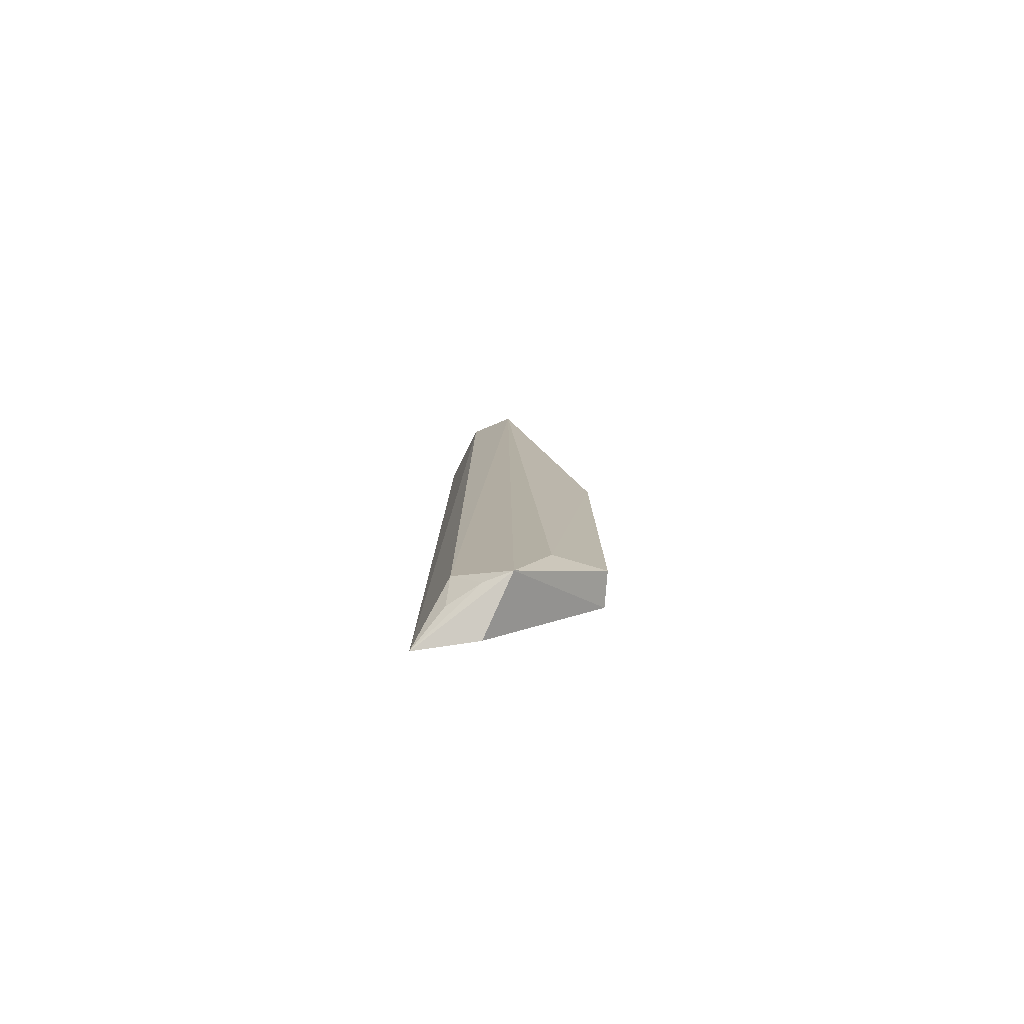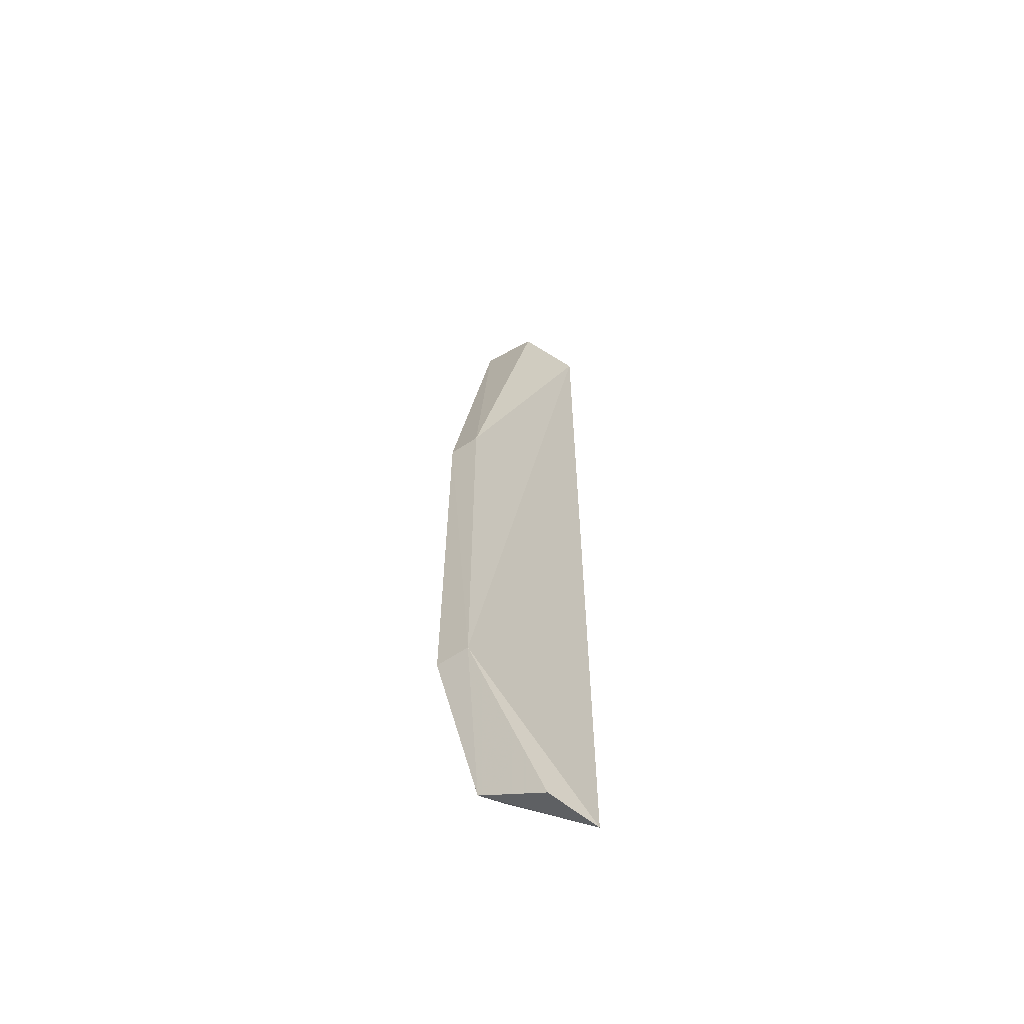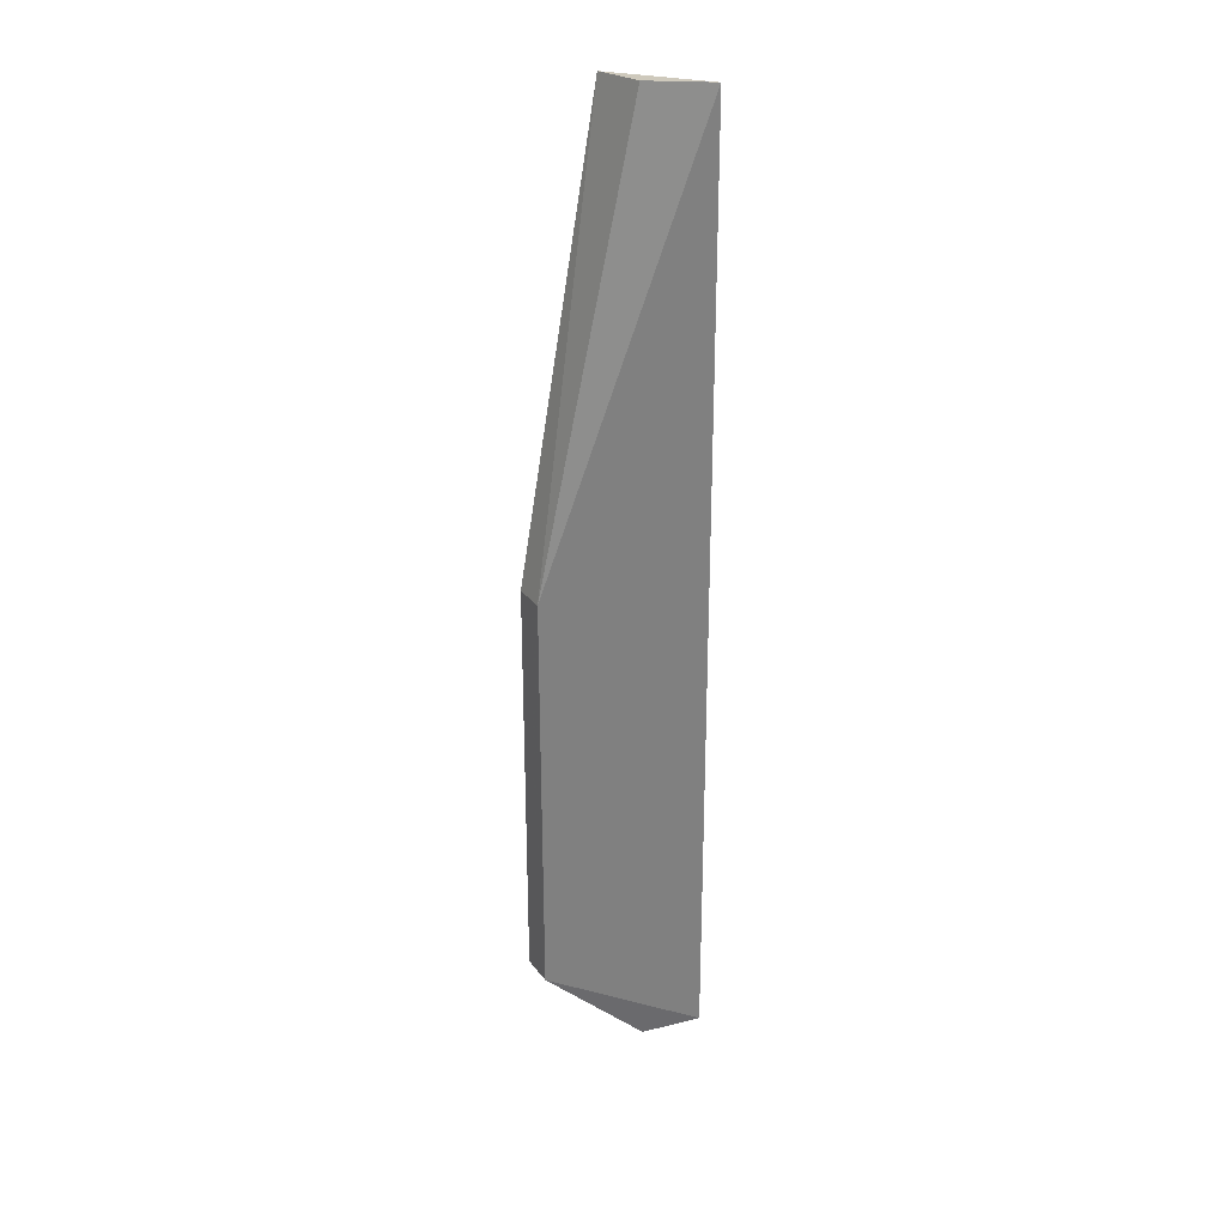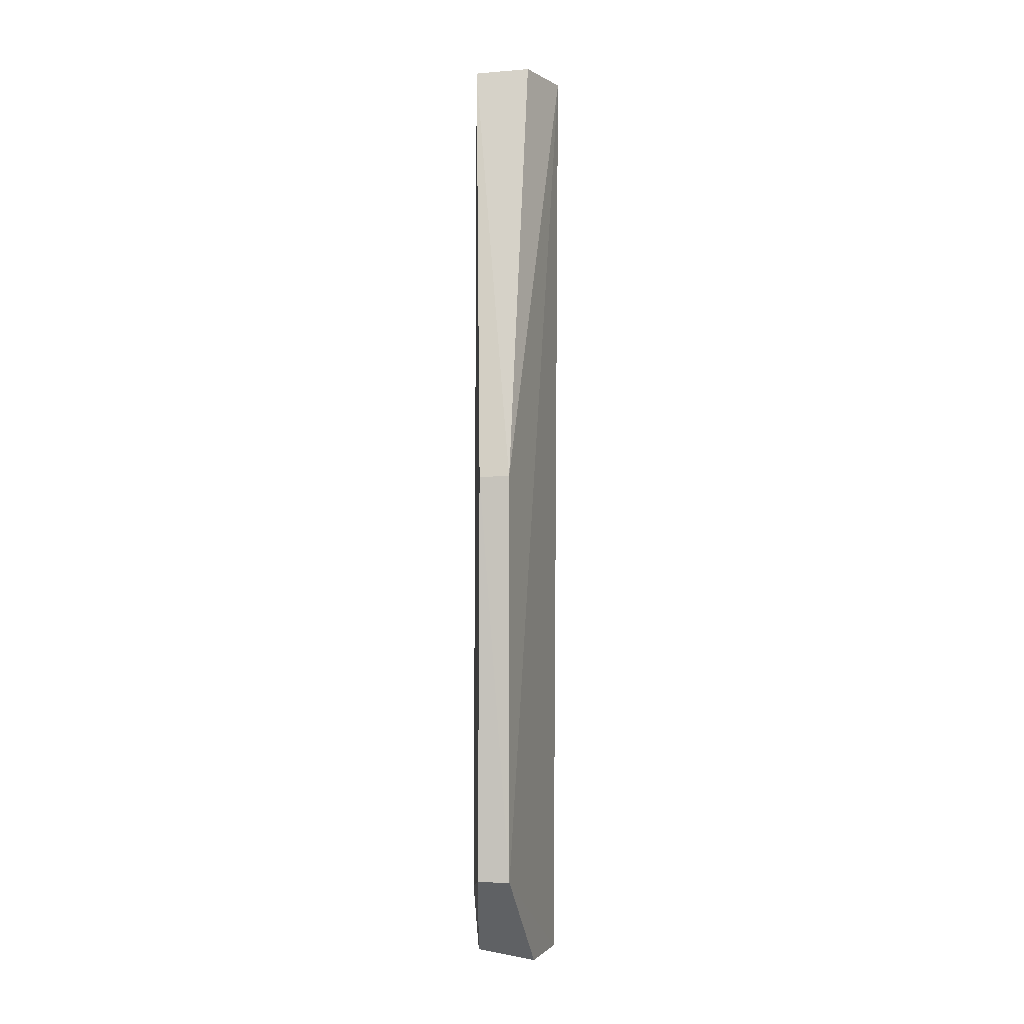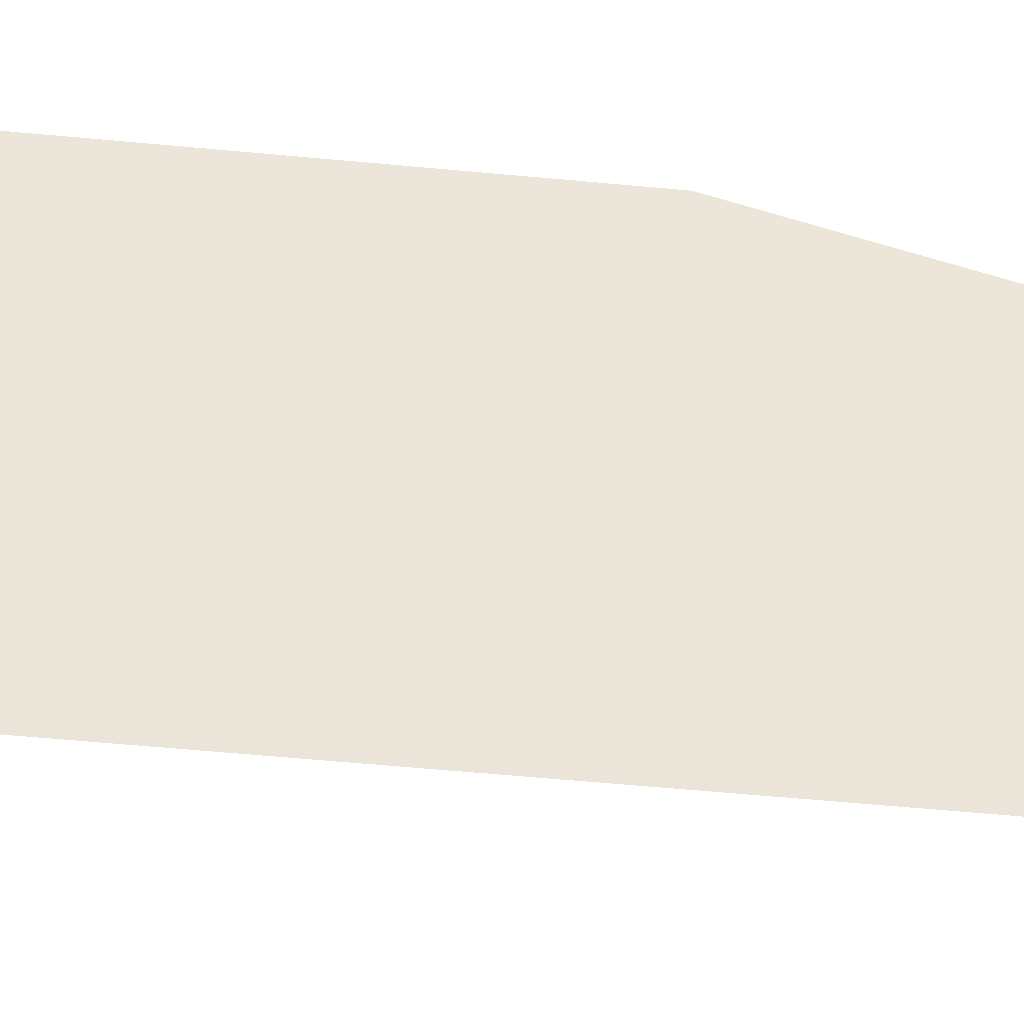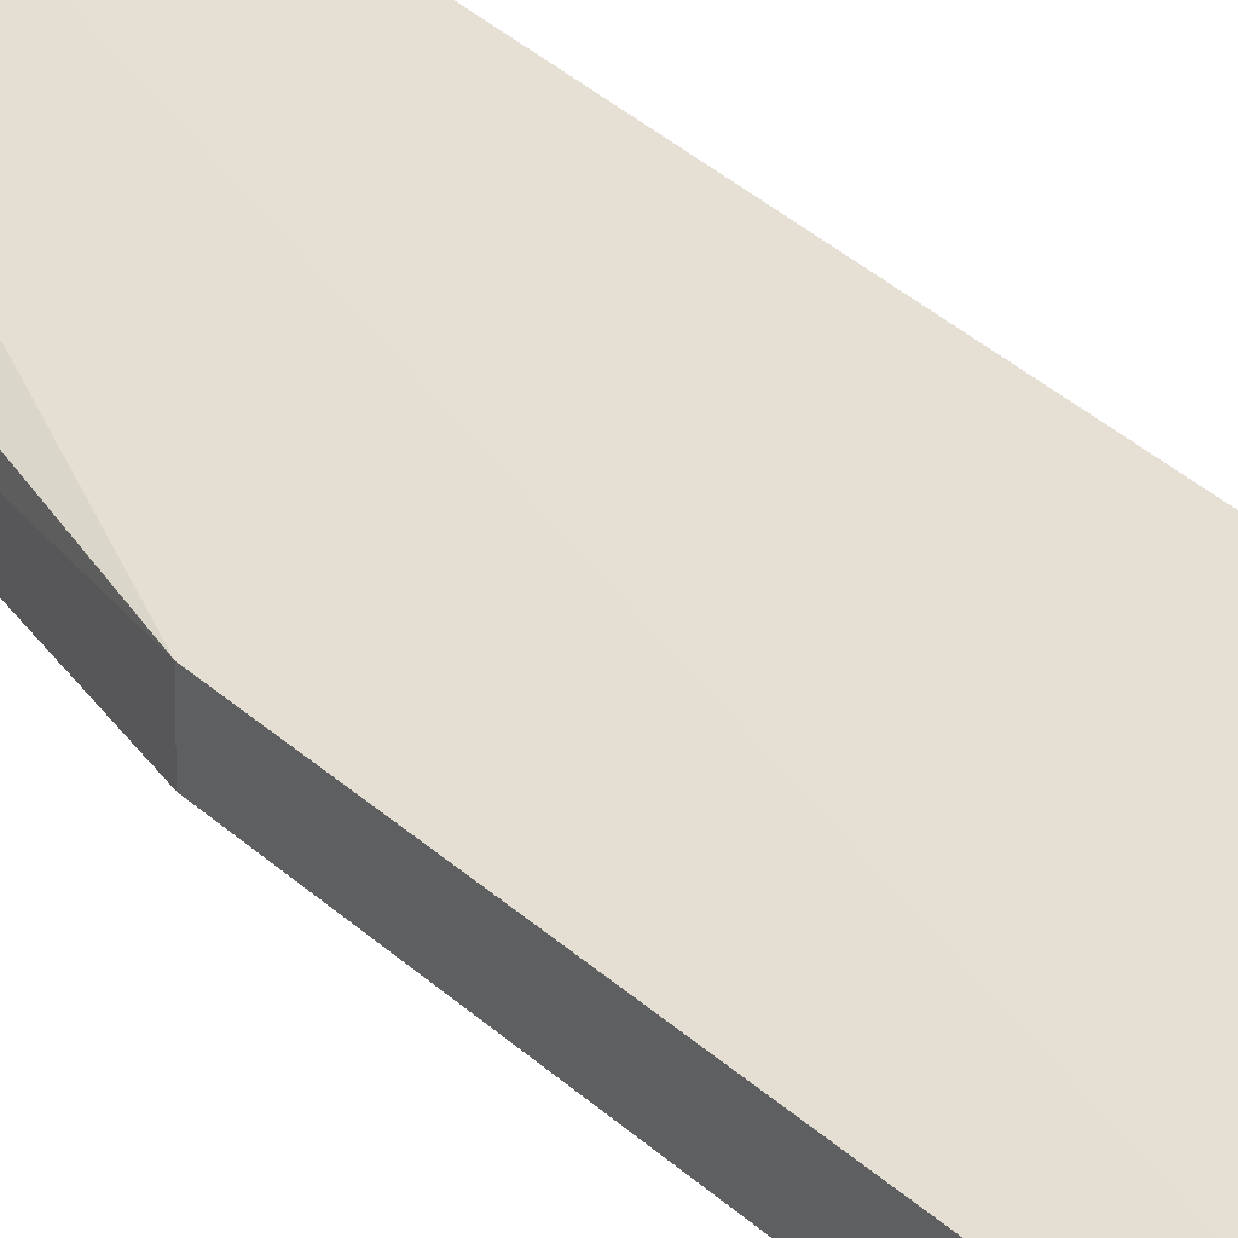
<metadata>
{"format":"obj","ext":"obj","renderer":"f3d","projection":"perspective","resolution":1024,"background":"white","views":[{"elev":-79.8,"azim":176.3,"up":"+Y"},{"elev":-61.8,"azim":-54.8,"up":"+Y"},{"elev":29.8,"azim":-29.1,"up":"+Y"},{"elev":-1.5,"azim":-81.0,"up":"+Y"},{"elev":68.0,"azim":95.4,"up":"+Z"},{"elev":36.8,"azim":-40.6,"up":"+Z"}]}
</metadata>
<code>
v 0.06272 0.03863 0.009706
v 0.06324 -0.04164 0.009173
v 0.06058 0.03746 0.004551
v 0.0571 0.03852 0.002976
v 0.04969 -0.03349 0.007193
v 0.06085 -0.03753 0.004692
v 0.0497 0.001368 0.007158
v 0.0538 -0.03454 0.003326
v 0.05775 0.03891 0.007604
v 0.05651 -0.04072 0.003317
v 0.04964 0.001366 0.004582
v 0.061 -0.04024 0.00621
v 0.05835 -0.04196 0.008043
v 0.04965 -0.03349 0.004448
v 0.05857 -0.04031 0.004367
f 1 2 3
f 1 3 4
f 5 2 1
f 6 3 2
f 6 4 3
f 7 5 1
f 9 7 1
f 9 1 4
f 9 4 7
f 10 8 4
f 10 4 6
f 11 7 4
f 11 4 8
f 11 5 7
f 12 6 2
f 13 10 2
f 13 2 5
f 13 5 10
f 14 10 5
f 14 8 10
f 14 11 8
f 14 5 11
f 15 10 6
f 15 6 12
f 15 12 2
f 15 2 10

</code>
